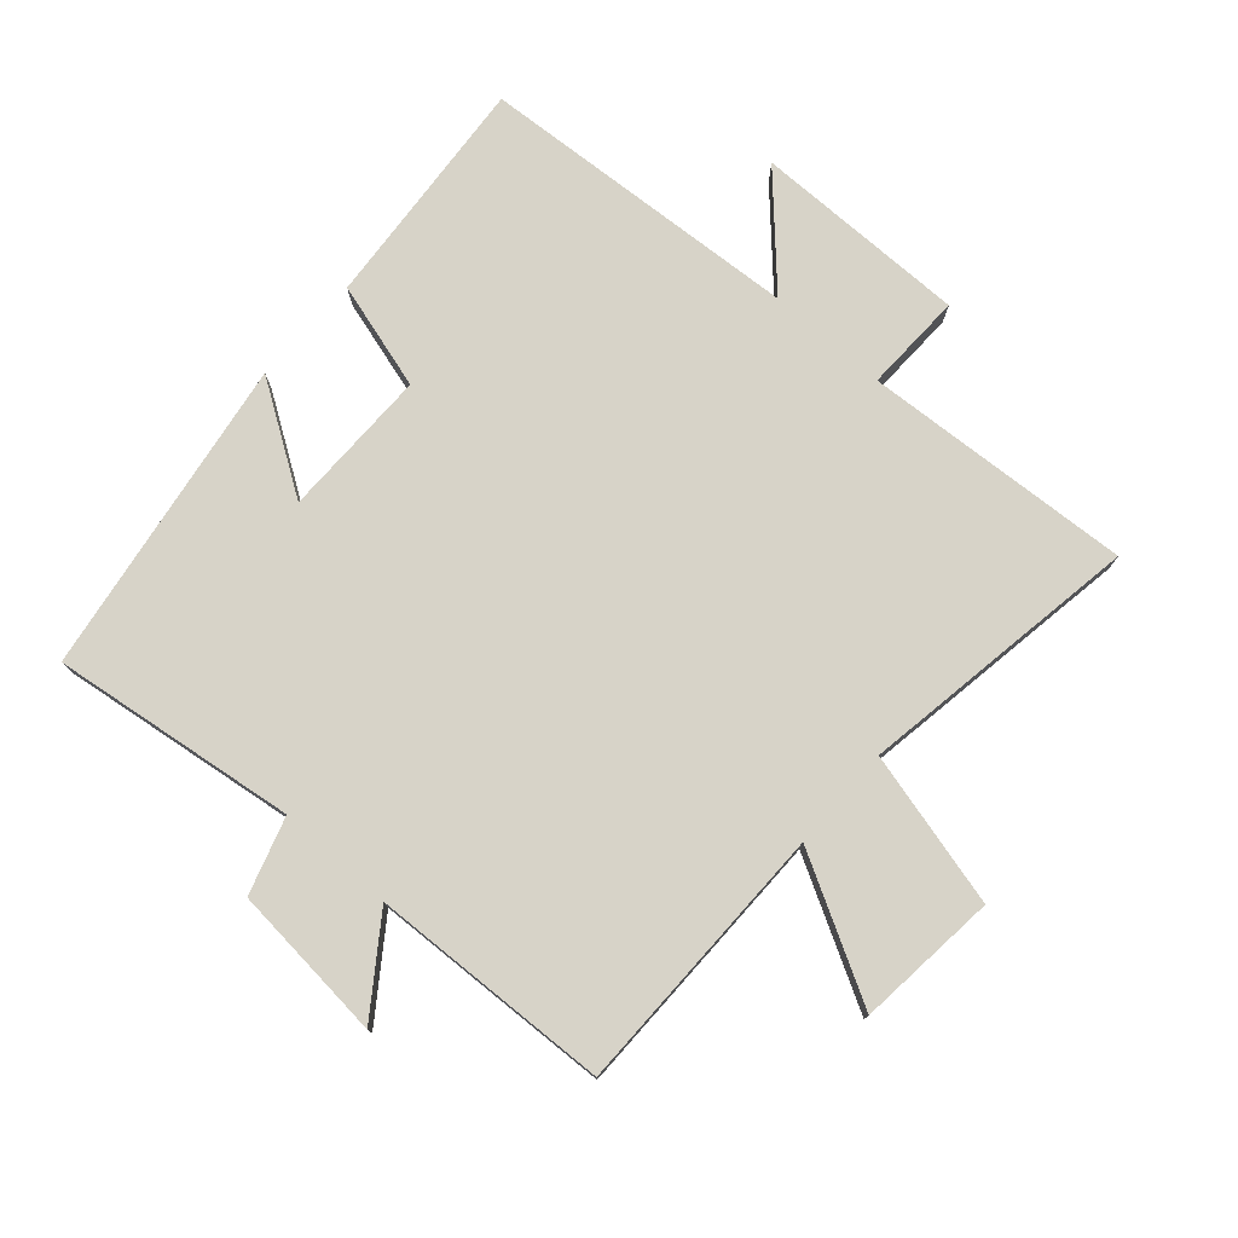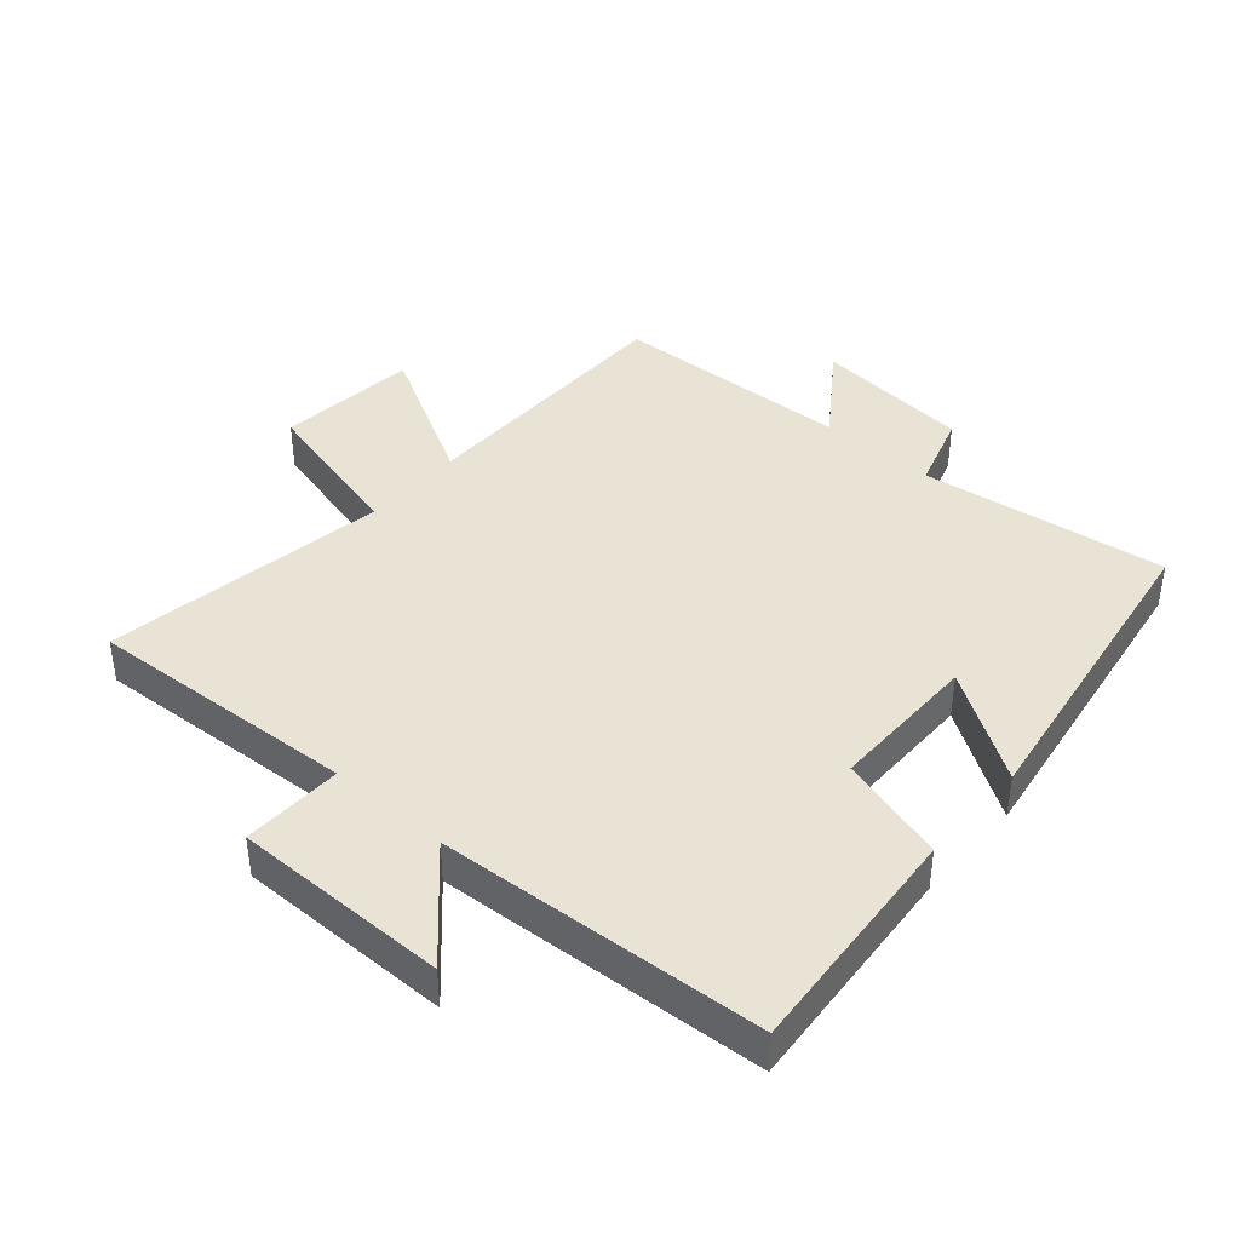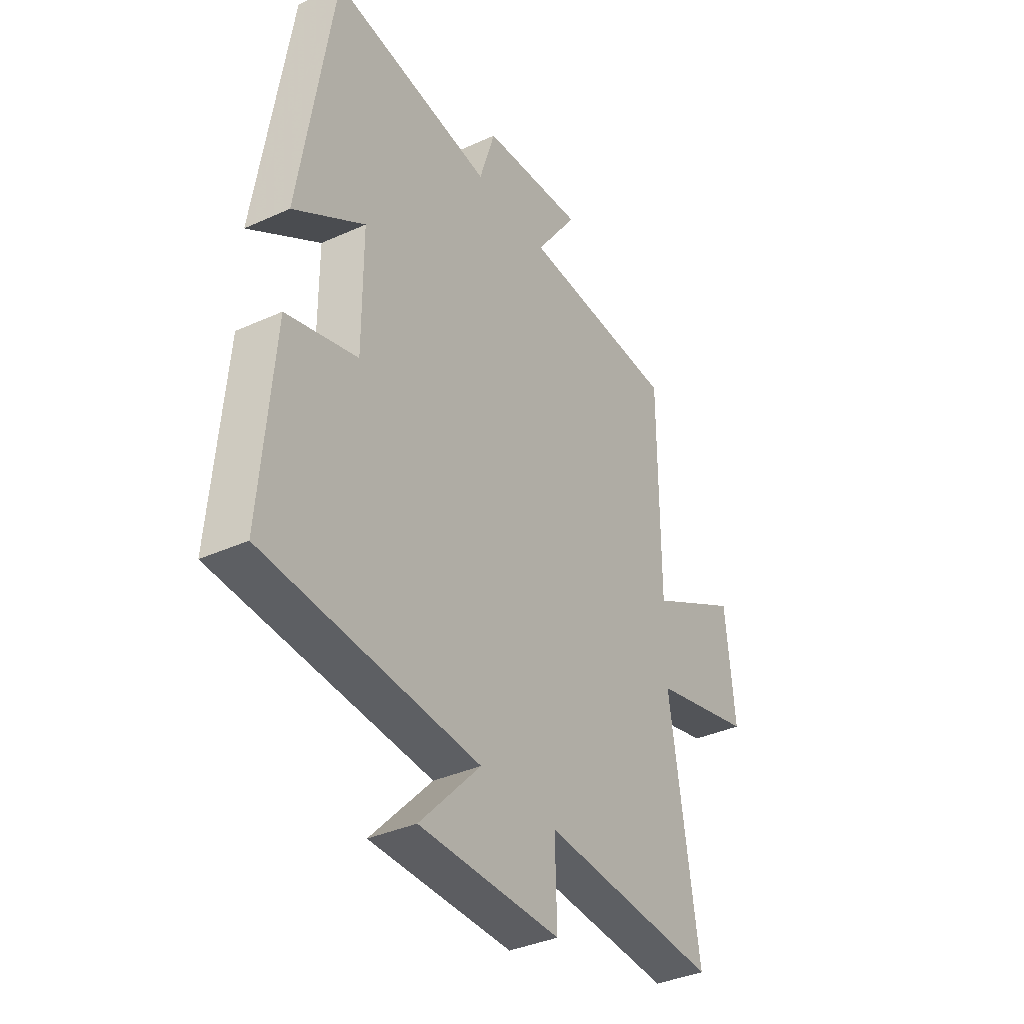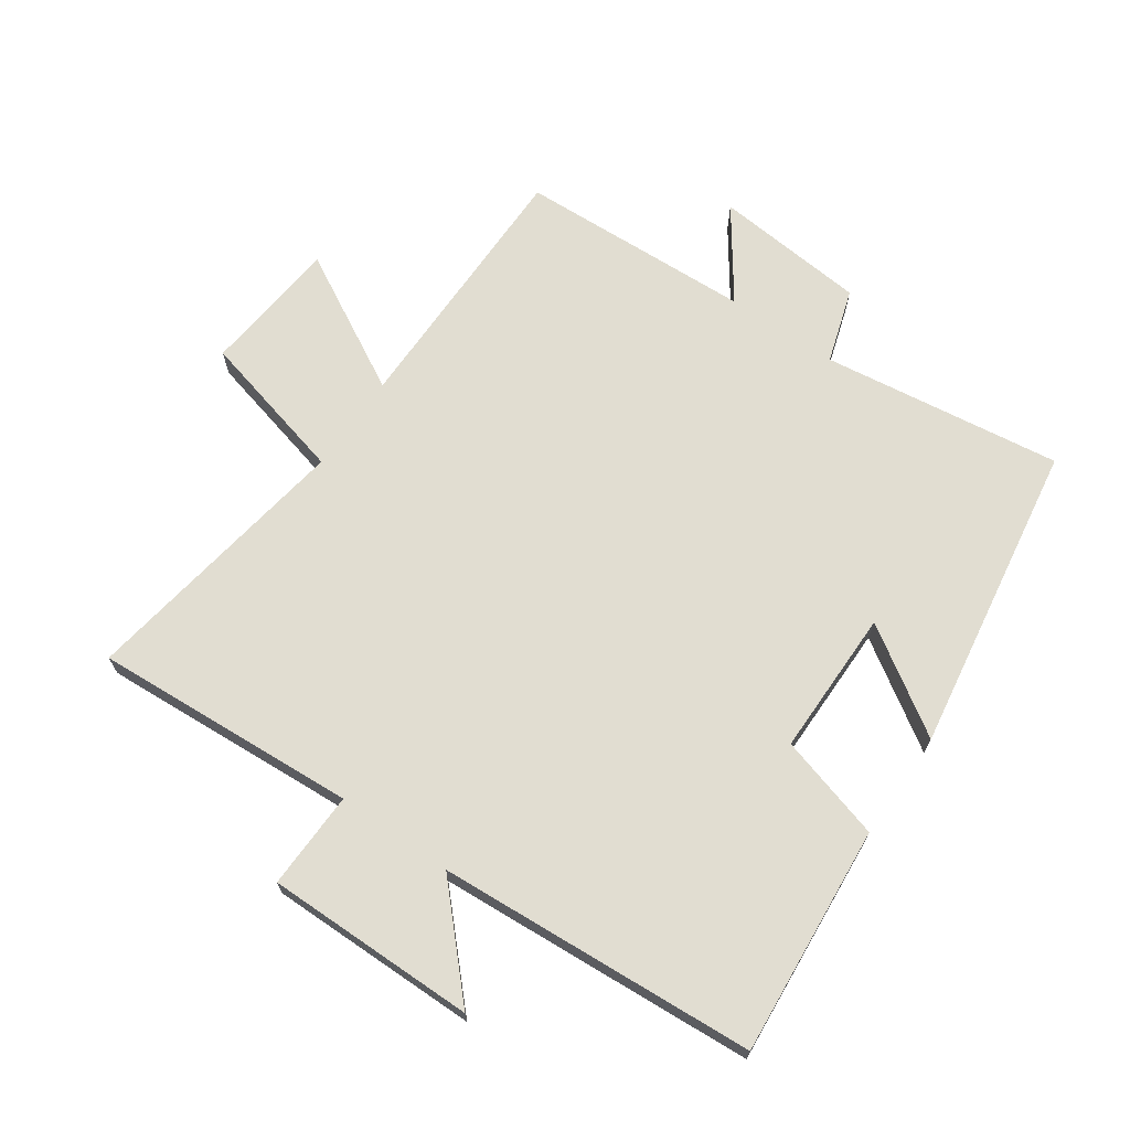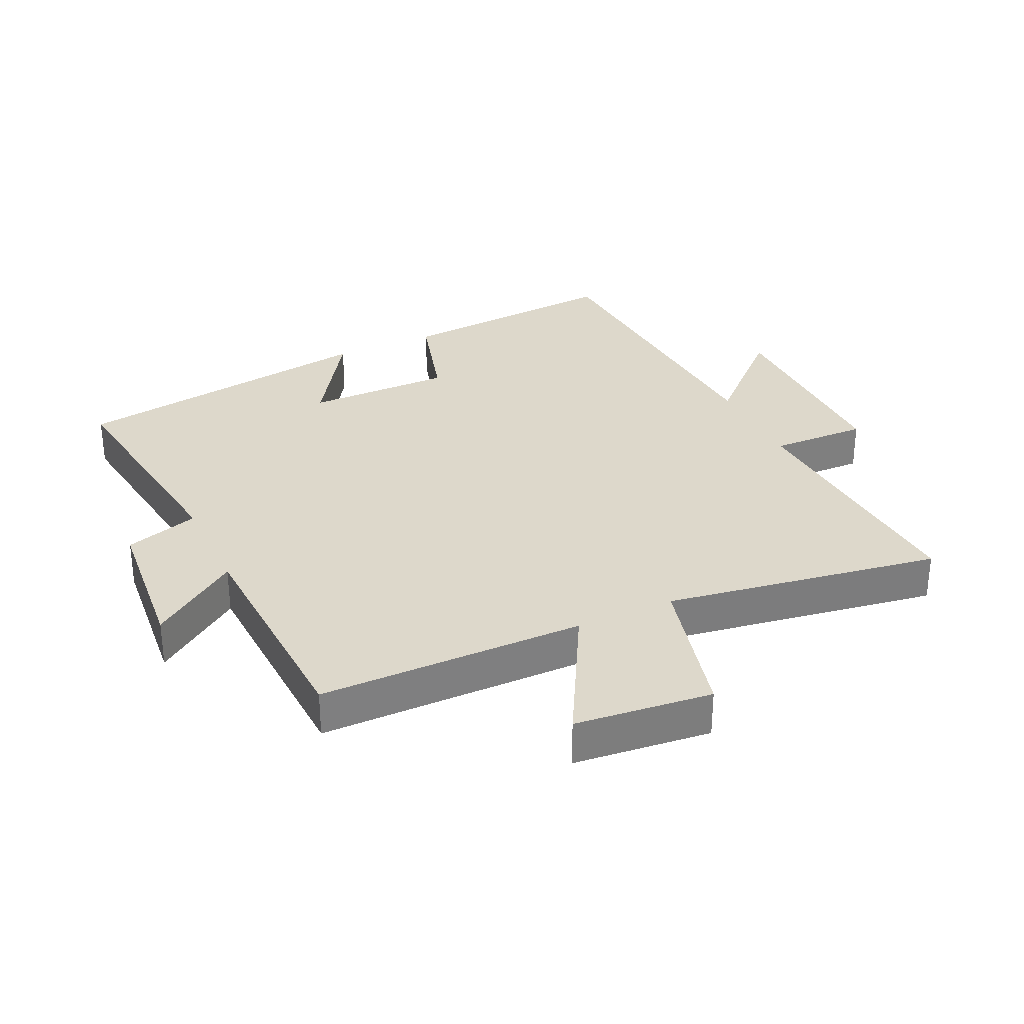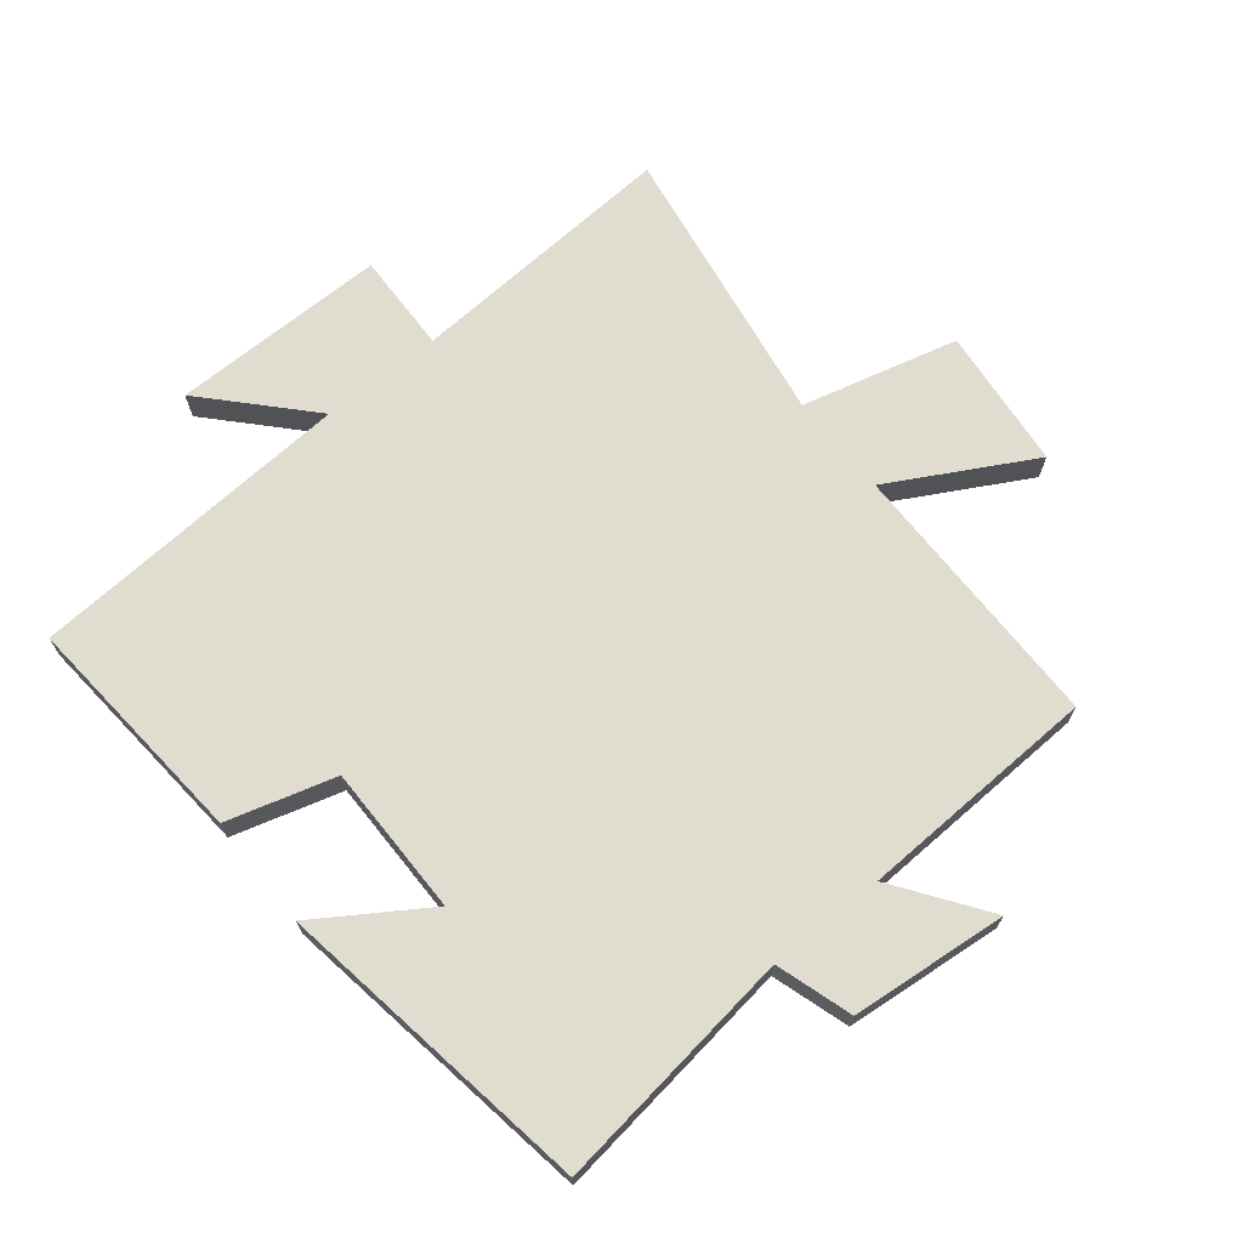
<metadata>
{"format":"obj","ext":"obj","renderer":"f3d","projection":"perspective","resolution":1024,"background":"white","views":[{"elev":76.8,"azim":41.5,"up":"+Y"},{"elev":41.1,"azim":-138.8,"up":"+Y"},{"elev":-36.7,"azim":-59.5,"up":"+Z"},{"elev":68.9,"azim":-145.2,"up":"+Y"},{"elev":31.2,"azim":65.0,"up":"+Y"},{"elev":69.5,"azim":-38.7,"up":"+Y"}]}
</metadata>
<code>
v 0.499 0.07 0.484
v 0.5 0.07 0.066
v 0.716 0.07 0.184
v 0.738 0.07 -0.032
v 0.5 0.07 -0.092
v 0.568 0.07 -0.526
v 0.153 0.07 -0.5
v 0.157 0.07 -0.653
v -0.173 0.07 -0.651
v -0.031 0.07 -0.5
v -0.53 0.07 -0.467
v -0.5 0.07 -0.107
v -0.335 0.07 -0.06
v -0.335 0.07 0.17
v -0.5 0.07 0.063
v -0.423 0.07 0.551
v -0.047 0.07 0.5
v -0.01 0.07 0.617
v 0.23 0.07 0.639
v 0.131 0.07 0.5
v 0.499 0 0.484
v 0.5 0 0.066
v 0.716 0 0.184
v 0.738 0 -0.032
v 0.5 0 -0.092
v 0.568 0 -0.526
v 0.153 0 -0.5
v 0.157 0 -0.653
v -0.173 0 -0.651
v -0.031 0 -0.5
v -0.53 0 -0.467
v -0.5 0 -0.107
v -0.335 0 -0.06
v -0.335 0 0.17
v -0.5 0 0.063
v -0.423 0 0.551
v -0.047 0 0.5
v -0.01 0 0.617
v 0.23 0 0.639
v 0.131 0 0.5
f 17 18 19 20
f 17 20 1 2
f 14 15 16 17
f 13 14 17 2
f 12 13 2
f 11 12 2
f 10 11 2
f 7 8 9 10
f 7 10 2 3
f 5 6 7
f 5 7 3
f 3 4 5
f 40 39 38 37
f 22 21 40 37
f 37 36 35 34
f 22 37 34 33
f 22 33 32
f 22 32 31
f 22 31 30
f 30 29 28 27
f 23 22 30 27
f 27 26 25
f 23 27 25
f 25 24 23
f 1 21 22 2
f 2 22 23 3
f 3 23 24 4
f 4 24 25 5
f 5 25 26 6
f 6 26 27 7
f 7 27 28 8
f 8 28 29 9
f 9 29 30 10
f 10 30 31 11
f 11 31 32 12
f 12 32 33 13
f 13 33 34 14
f 14 34 35 15
f 15 35 36 16
f 16 36 37 17
f 17 37 38 18
f 18 38 39 19
f 19 39 40 20
f 20 40 21 1

</code>
